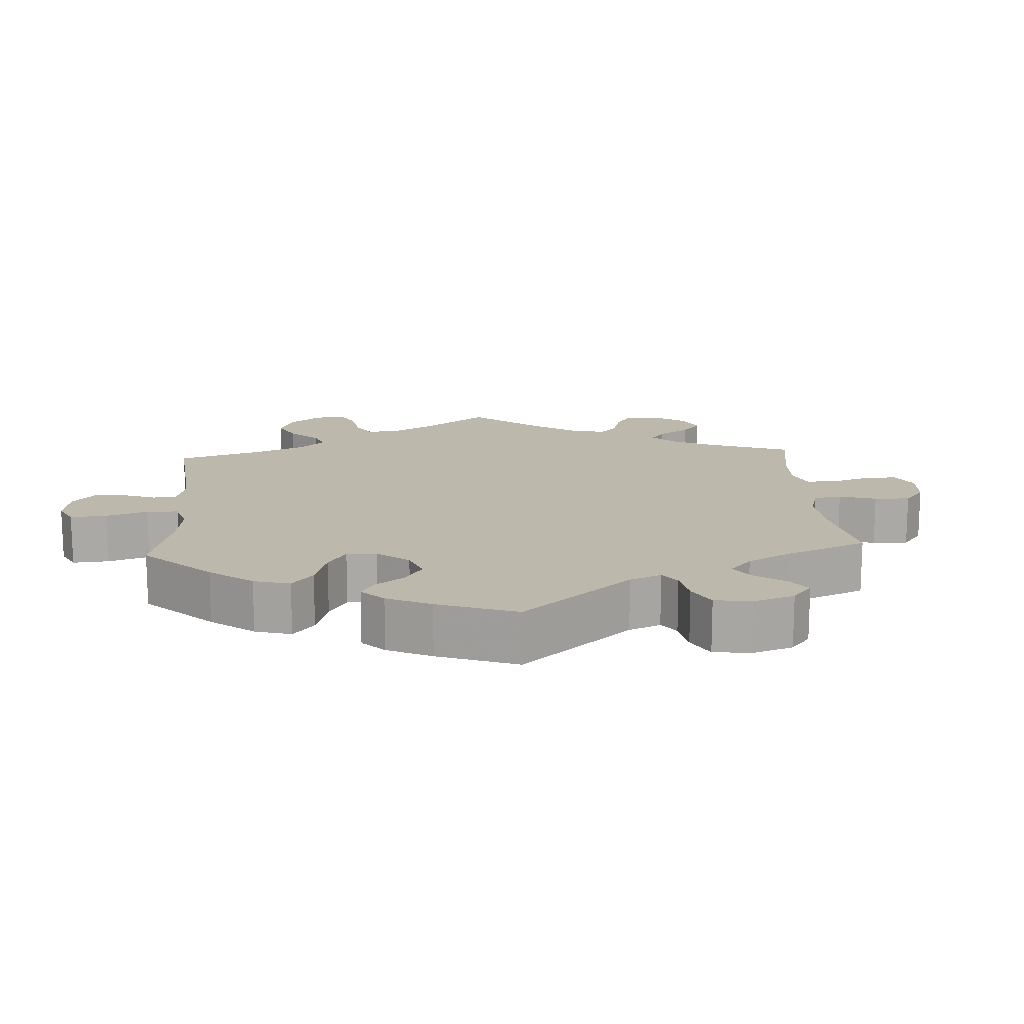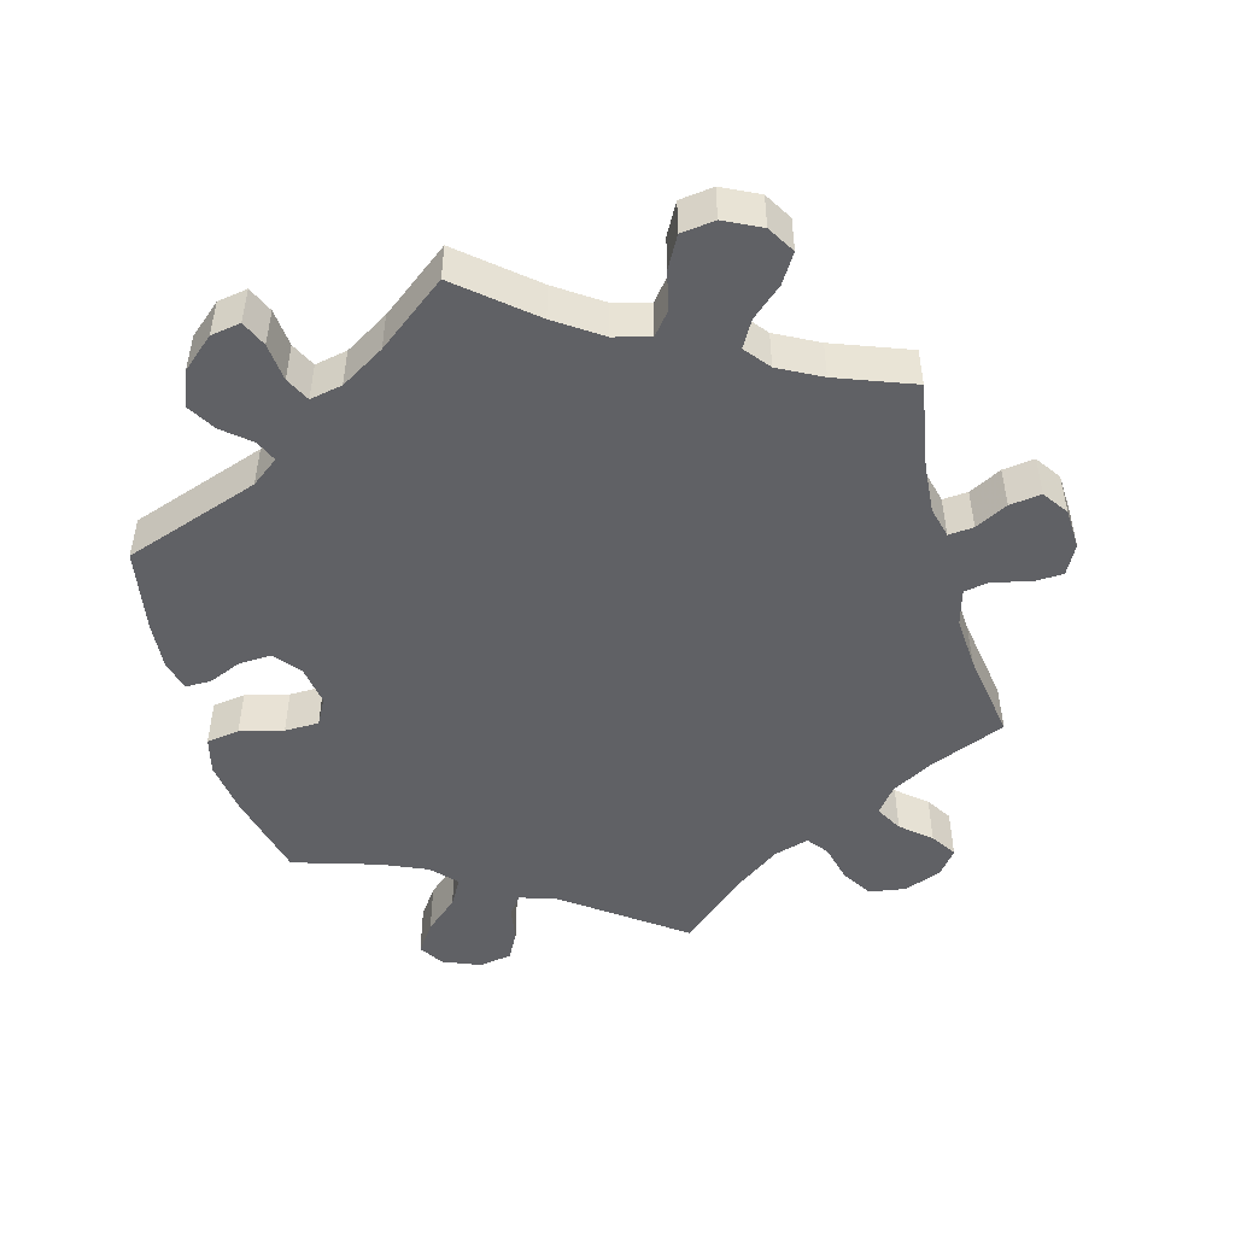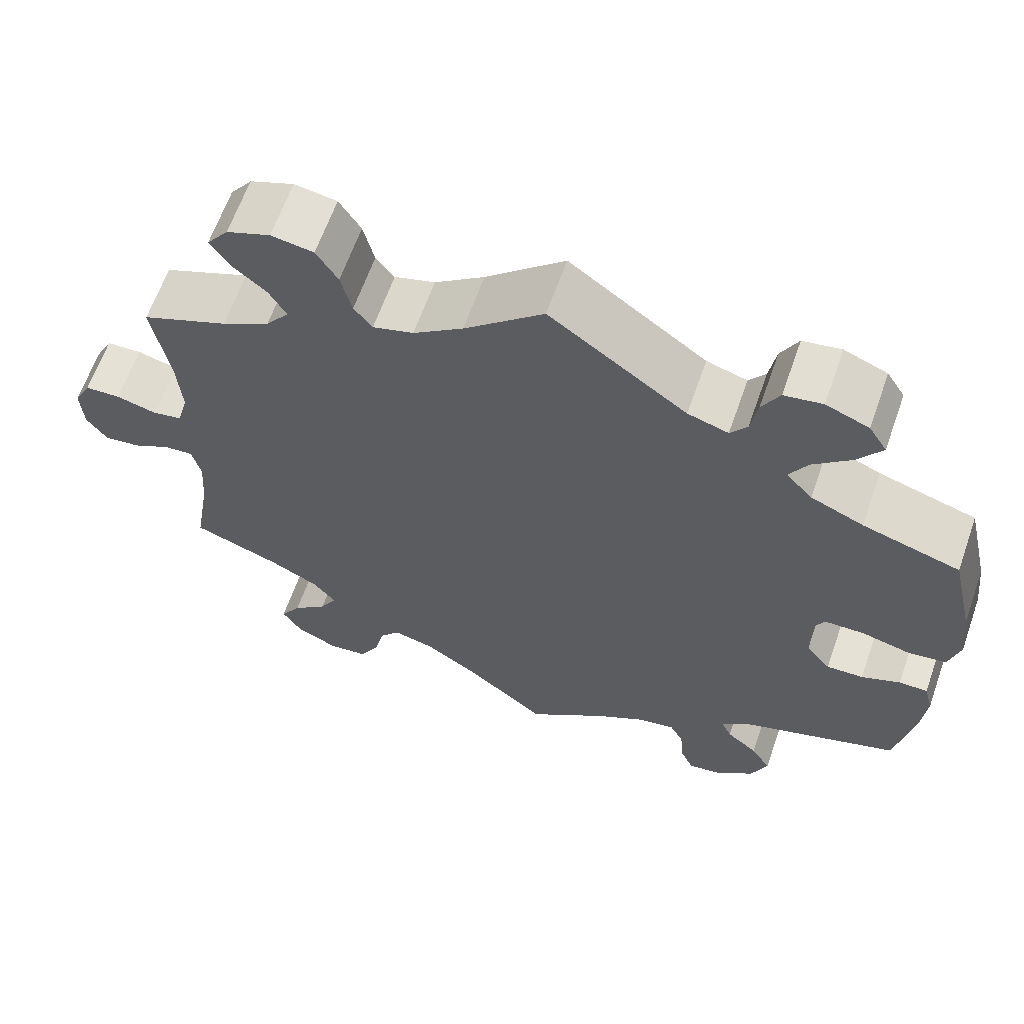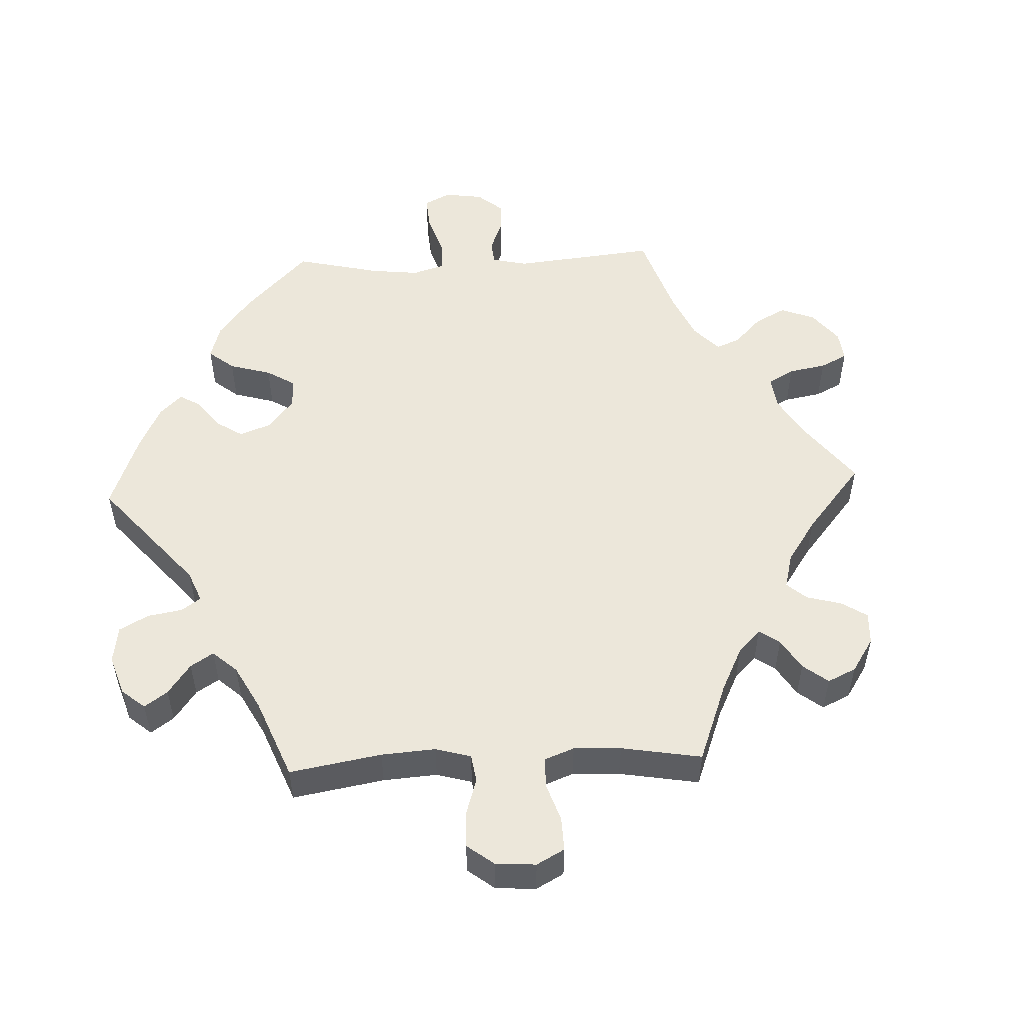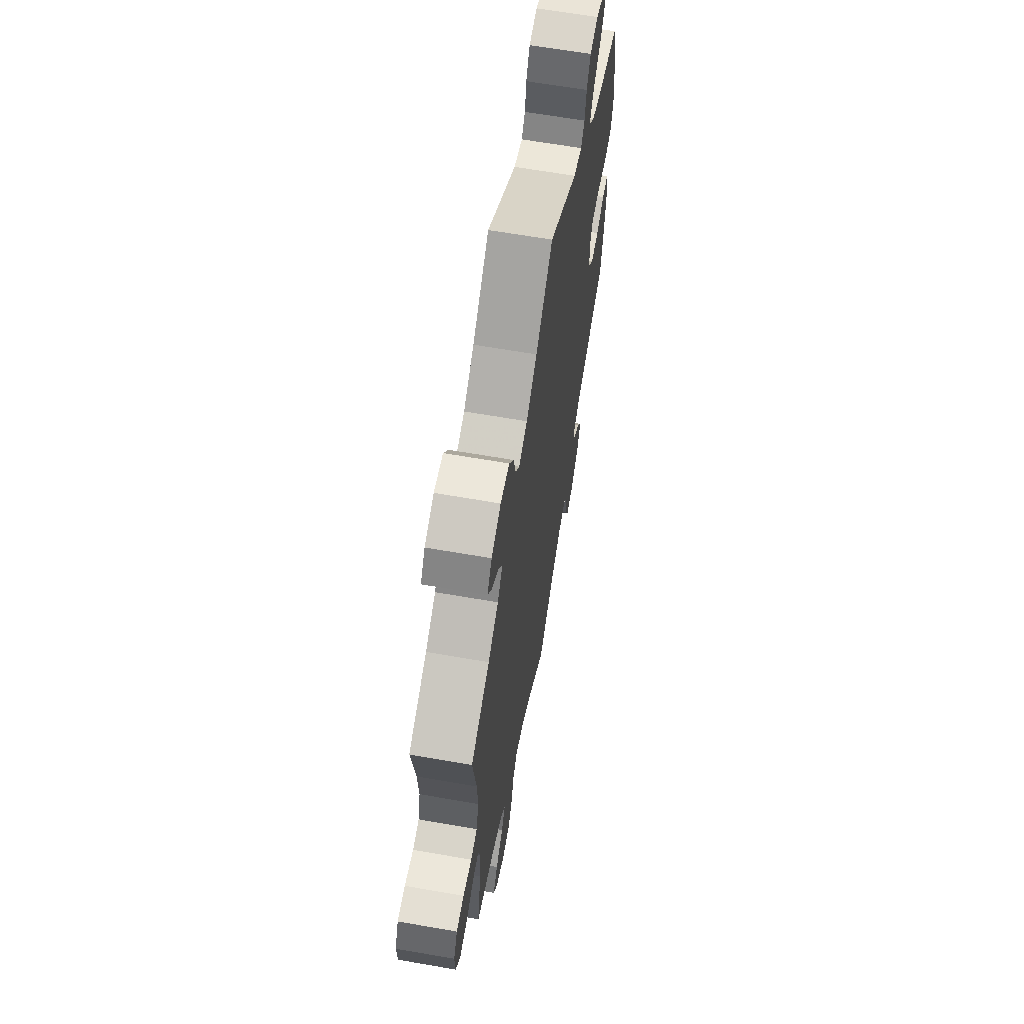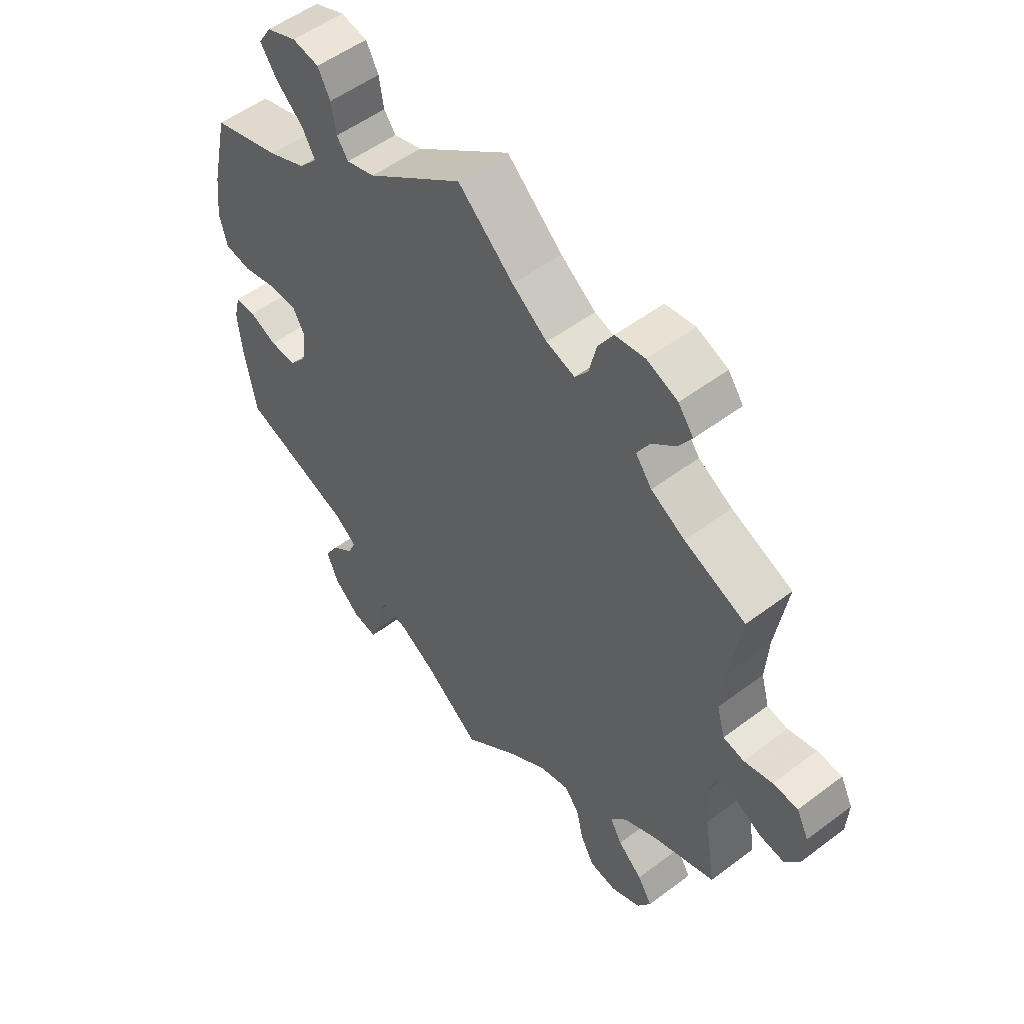
<metadata>
{"format":"obj","ext":"obj","renderer":"f3d","projection":"perspective","resolution":1024,"background":"white","views":[{"elev":14.9,"azim":116.4,"up":"+Y"},{"elev":-48.5,"azim":-164.8,"up":"+Y"},{"elev":63.9,"azim":19.4,"up":"+Z"},{"elev":52.0,"azim":-152.5,"up":"+Y"},{"elev":64.0,"azim":-80.0,"up":"+Z"},{"elev":53.0,"azim":-128.9,"up":"+Z"}]}
</metadata>
<code>
v 0.165 0.07 0.457
v 0.214 0.07 0.442
v 0.234 0.07 0.469
v 0.242 0.07 0.518
v 0.263 0.07 0.558
v 0.309 0.07 0.566
v 0.361 0.07 0.545
v 0.383 0.07 0.51
v 0.354 0.07 0.468
v 0.308 0.07 0.427
v 0.286 0.07 0.388
v 0.318 0.07 0.353
v 0.382 0.07 0.325
v 0.5 0.07 0.289
v 0.529 0.07 0.164
v 0.538 0.07 0.089
v 0.525 0.07 0.038
v 0.479 0.07 0.031
v 0.419 0.07 0.046
v 0.371 0.07 0.045
v 0.351 0.07 0.008
v 0.359 0.07 -0.048
v 0.389 0.07 -0.085
v 0.434 0.07 -0.083
v 0.481 0.07 -0.063
v 0.516 0.07 -0.063
v 0.527 0.07 -0.105
v 0.521 0.07 -0.173
v 0.5 0.07 -0.289
v 0.31 0.07 -0.355
v 0.272 0.07 -0.384
v 0.285 0.07 -0.414
v 0.323 0.07 -0.446
v 0.347 0.07 -0.486
v 0.327 0.07 -0.535
v 0.282 0.07 -0.574
v 0.24 0.07 -0.581
v 0.224 0.07 -0.545
v 0.219 0.07 -0.492
v 0.202 0.07 -0.458
v 0.157 0.07 -0.467
v 0.096 0.07 -0.504
v 0 0.07 -0.578
v -0.1 0.07 -0.494
v -0.163 0.07 -0.451
v -0.213 0.07 -0.438
v -0.238 0.07 -0.469
v -0.25 0.07 -0.522
v -0.274 0.07 -0.566
v -0.321 0.07 -0.572
v -0.372 0.07 -0.547
v -0.395 0.07 -0.509
v -0.37 0.07 -0.469
v -0.328 0.07 -0.432
v -0.307 0.07 -0.395
v -0.335 0.07 -0.36
v -0.394 0.07 -0.329
v -0.501 0.07 -0.289
v -0.481 0.07 -0.169
v -0.476 0.07 -0.099
v -0.487 0.07 -0.056
v -0.522 0.07 -0.059
v -0.567 0.07 -0.083
v -0.611 0.07 -0.089
v -0.636 0.07 -0.053
v -0.639 0.07 0.004
v -0.618 0.07 0.045
v -0.575 0.07 0.047
v -0.526 0.07 0.034
v -0.49 0.07 0.041
v -0.476 0.07 0.091
v -0.481 0.07 0.165
v -0.501 0.07 0.289
v -0.396 0.07 0.333
v -0.338 0.07 0.366
v -0.31 0.07 0.403
v -0.331 0.07 0.44
v -0.372 0.07 0.475
v -0.395 0.07 0.511
v -0.369 0.07 0.546
v -0.316 0.07 0.567
v -0.265 0.07 0.559
v -0.239 0.07 0.517
v -0.226 0.07 0.463
v -0.204 0.07 0.434
v -0.155 0.07 0.449
v -0.095 0.07 0.493
v 0 0.07 0.578
v 0.165 0 0.457
v 0.214 0 0.442
v 0.234 0 0.469
v 0.242 0 0.518
v 0.263 0 0.558
v 0.309 0 0.566
v 0.361 0 0.545
v 0.383 0 0.51
v 0.354 0 0.468
v 0.308 0 0.427
v 0.286 0 0.388
v 0.318 0 0.353
v 0.382 0 0.325
v 0.5 0 0.289
v 0.529 0 0.164
v 0.538 0 0.089
v 0.525 0 0.038
v 0.479 0 0.031
v 0.419 0 0.046
v 0.371 0 0.045
v 0.351 0 0.008
v 0.359 0 -0.048
v 0.389 0 -0.085
v 0.434 0 -0.083
v 0.481 0 -0.063
v 0.516 0 -0.063
v 0.527 0 -0.105
v 0.521 0 -0.173
v 0.5 0 -0.289
v 0.31 0 -0.355
v 0.272 0 -0.384
v 0.285 0 -0.414
v 0.323 0 -0.446
v 0.347 0 -0.486
v 0.327 0 -0.535
v 0.282 0 -0.574
v 0.24 0 -0.581
v 0.224 0 -0.545
v 0.219 0 -0.492
v 0.202 0 -0.458
v 0.157 0 -0.467
v 0.096 0 -0.504
v 0 0 -0.578
v -0.1 0 -0.494
v -0.163 0 -0.451
v -0.213 0 -0.438
v -0.238 0 -0.469
v -0.25 0 -0.522
v -0.274 0 -0.566
v -0.321 0 -0.572
v -0.372 0 -0.547
v -0.395 0 -0.509
v -0.37 0 -0.469
v -0.328 0 -0.432
v -0.307 0 -0.395
v -0.335 0 -0.36
v -0.394 0 -0.329
v -0.501 0 -0.289
v -0.481 0 -0.169
v -0.476 0 -0.099
v -0.487 0 -0.056
v -0.522 0 -0.059
v -0.567 0 -0.083
v -0.611 0 -0.089
v -0.636 0 -0.053
v -0.639 0 0.004
v -0.618 0 0.045
v -0.575 0 0.047
v -0.526 0 0.034
v -0.49 0 0.041
v -0.476 0 0.091
v -0.481 0 0.165
v -0.501 0 0.289
v -0.396 0 0.333
v -0.338 0 0.366
v -0.31 0 0.403
v -0.331 0 0.44
v -0.372 0 0.475
v -0.395 0 0.511
v -0.369 0 0.546
v -0.316 0 0.567
v -0.265 0 0.559
v -0.239 0 0.517
v -0.226 0 0.463
v -0.204 0 0.434
v -0.155 0 0.449
v -0.095 0 0.493
v 0 0 0.578
f 87 88 1
f 86 87 1 2
f 85 86 2
f 81 82 83 84
f 81 84 85
f 80 81 85
f 77 78 79 80
f 76 77 80 85
f 75 76 85 2
f 72 73 74
f 71 72 74 75
f 70 71 75 2
f 66 67 68 69
f 66 69 70
f 65 66 70
f 62 63 64 65
f 61 62 65 70
f 60 61 70 2
f 57 58 59
f 56 57 59 60
f 55 56 60 2
f 51 52 53 54
f 47 48 49 50
f 47 50 51 54
f 42 43 44
f 41 42 44 45
f 40 41 45 46
f 36 37 38 39
f 36 39 40
f 35 36 40
f 32 33 34 35
f 31 32 35 40
f 27 28 29 30
f 27 30 31
f 24 25 26 27
f 23 24 27 31
f 22 23 31 40
f 16 17 18 19
f 16 19 20
f 13 14 15 16
f 12 13 16 20
f 11 12 20 21
f 7 8 9 10
f 7 10 11
f 6 7 11
f 3 4 5 6
f 3 6 11
f 46 47 54 55
f 22 40 46 55
f 11 21 22 55
f 2 3 11 55
f 89 176 175
f 90 89 175 174
f 90 174 173
f 172 171 170 169
f 173 172 169
f 173 169 168
f 168 167 166 165
f 173 168 165 164
f 90 173 164 163
f 162 161 160
f 163 162 160 159
f 90 163 159 158
f 157 156 155 154
f 158 157 154
f 158 154 153
f 153 152 151 150
f 158 153 150 149
f 90 158 149 148
f 147 146 145
f 148 147 145 144
f 90 148 144 143
f 142 141 140 139
f 138 137 136 135
f 142 139 138 135
f 132 131 130
f 133 132 130 129
f 134 133 129 128
f 127 126 125 124
f 128 127 124
f 128 124 123
f 123 122 121 120
f 128 123 120 119
f 118 117 116 115
f 119 118 115
f 115 114 113 112
f 119 115 112 111
f 128 119 111 110
f 107 106 105 104
f 108 107 104
f 104 103 102 101
f 108 104 101 100
f 109 108 100 99
f 98 97 96 95
f 99 98 95
f 99 95 94
f 94 93 92 91
f 99 94 91
f 143 142 135 134
f 143 134 128 110
f 143 110 109 99
f 143 99 91 90
f 1 89 90 2
f 2 90 91 3
f 3 91 92 4
f 4 92 93 5
f 5 93 94 6
f 6 94 95 7
f 7 95 96 8
f 8 96 97 9
f 9 97 98 10
f 10 98 99 11
f 11 99 100 12
f 12 100 101 13
f 13 101 102 14
f 14 102 103 15
f 15 103 104 16
f 16 104 105 17
f 17 105 106 18
f 18 106 107 19
f 19 107 108 20
f 20 108 109 21
f 21 109 110 22
f 22 110 111 23
f 23 111 112 24
f 24 112 113 25
f 25 113 114 26
f 26 114 115 27
f 27 115 116 28
f 28 116 117 29
f 29 117 118 30
f 30 118 119 31
f 31 119 120 32
f 32 120 121 33
f 33 121 122 34
f 34 122 123 35
f 35 123 124 36
f 36 124 125 37
f 37 125 126 38
f 38 126 127 39
f 39 127 128 40
f 40 128 129 41
f 41 129 130 42
f 42 130 131 43
f 43 131 132 44
f 44 132 133 45
f 45 133 134 46
f 46 134 135 47
f 47 135 136 48
f 48 136 137 49
f 49 137 138 50
f 50 138 139 51
f 51 139 140 52
f 52 140 141 53
f 53 141 142 54
f 54 142 143 55
f 55 143 144 56
f 56 144 145 57
f 57 145 146 58
f 58 146 147 59
f 59 147 148 60
f 60 148 149 61
f 61 149 150 62
f 62 150 151 63
f 63 151 152 64
f 64 152 153 65
f 65 153 154 66
f 66 154 155 67
f 67 155 156 68
f 68 156 157 69
f 69 157 158 70
f 70 158 159 71
f 71 159 160 72
f 72 160 161 73
f 73 161 162 74
f 74 162 163 75
f 75 163 164 76
f 76 164 165 77
f 77 165 166 78
f 78 166 167 79
f 79 167 168 80
f 80 168 169 81
f 81 169 170 82
f 82 170 171 83
f 83 171 172 84
f 84 172 173 85
f 85 173 174 86
f 86 174 175 87
f 87 175 176 88
f 88 176 89 1

</code>
